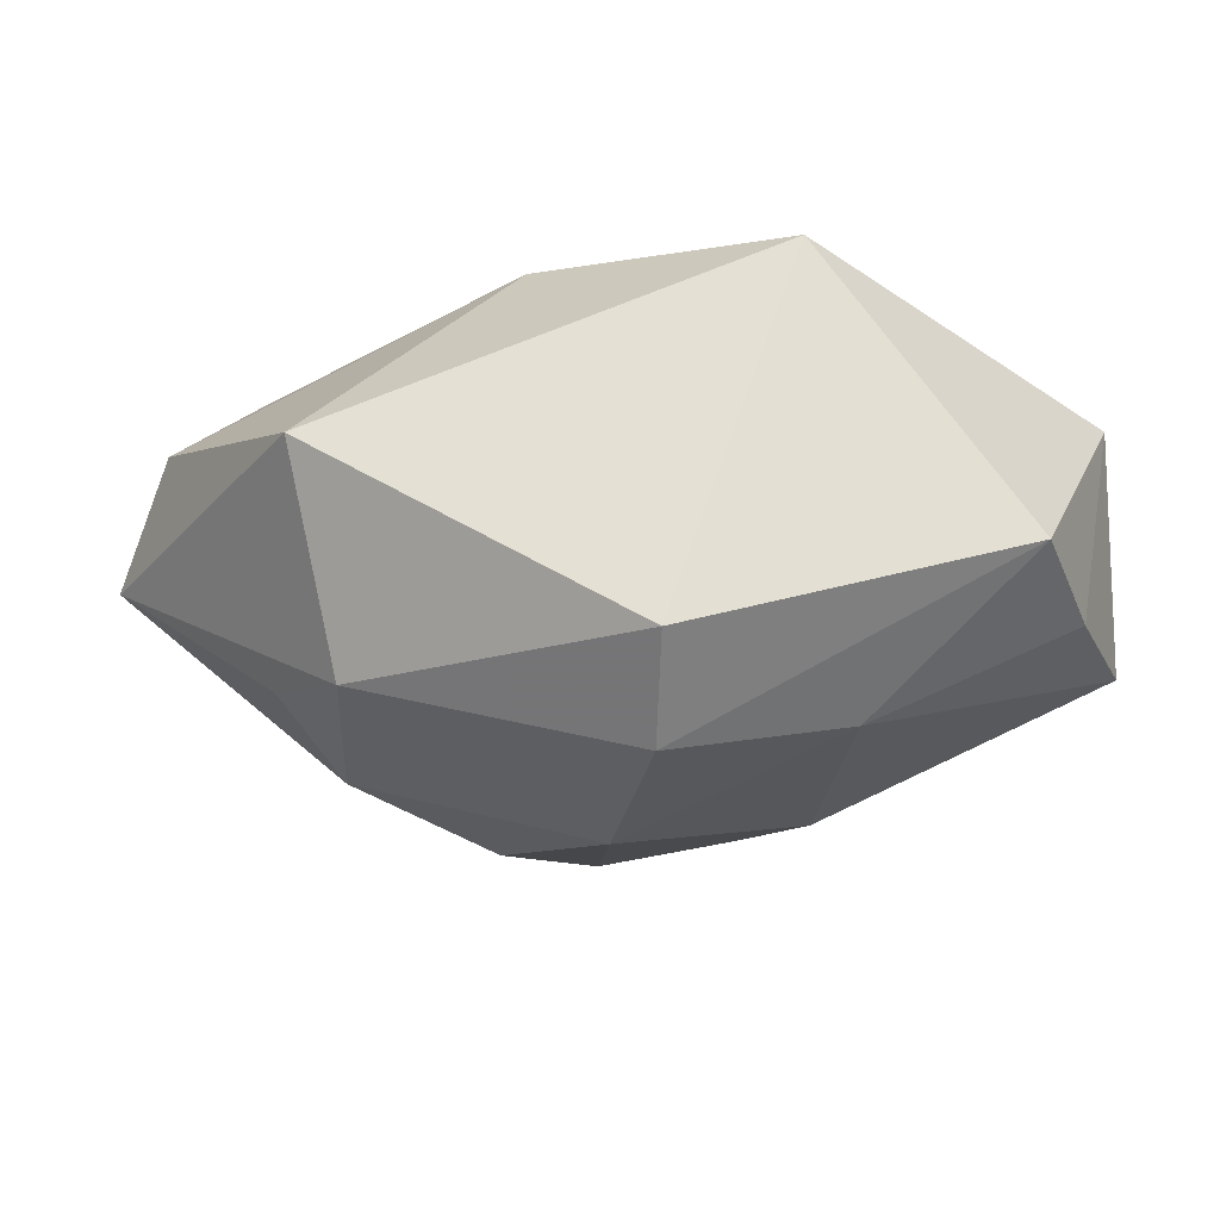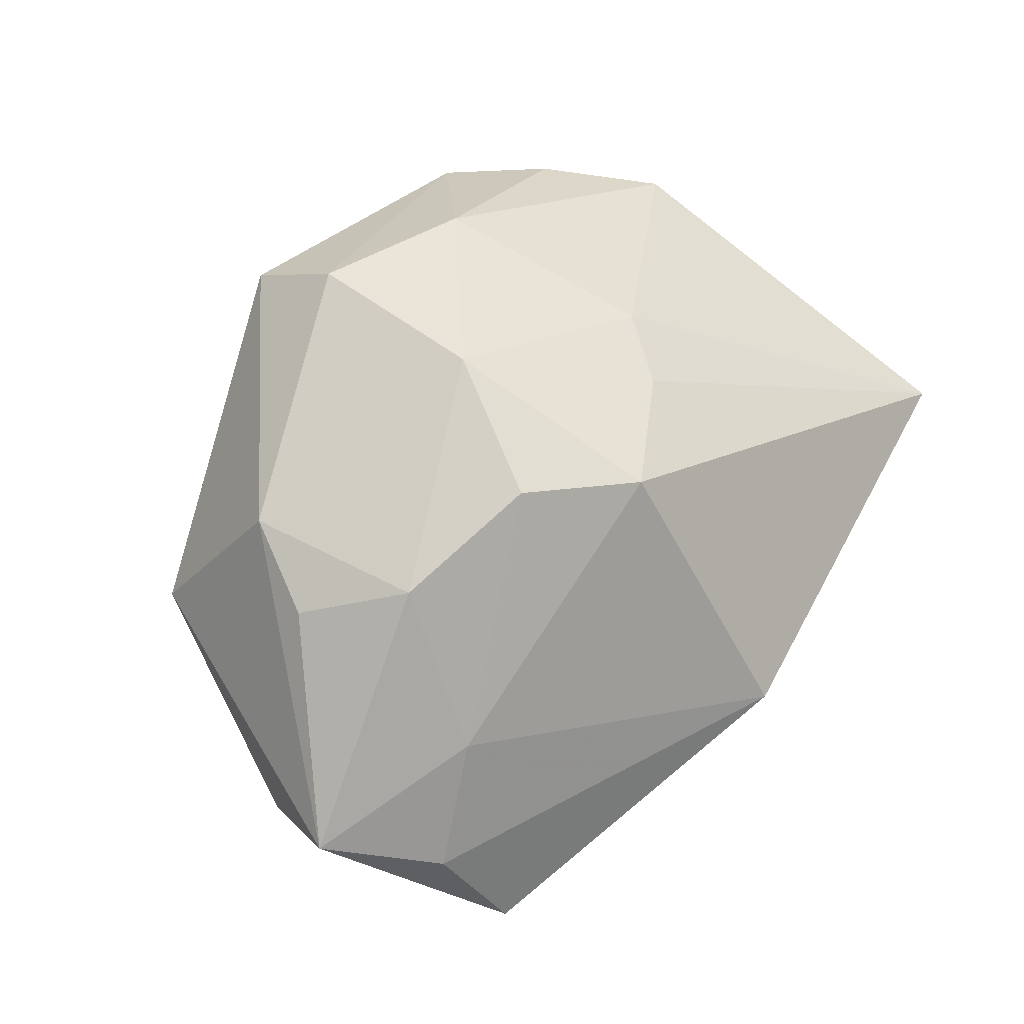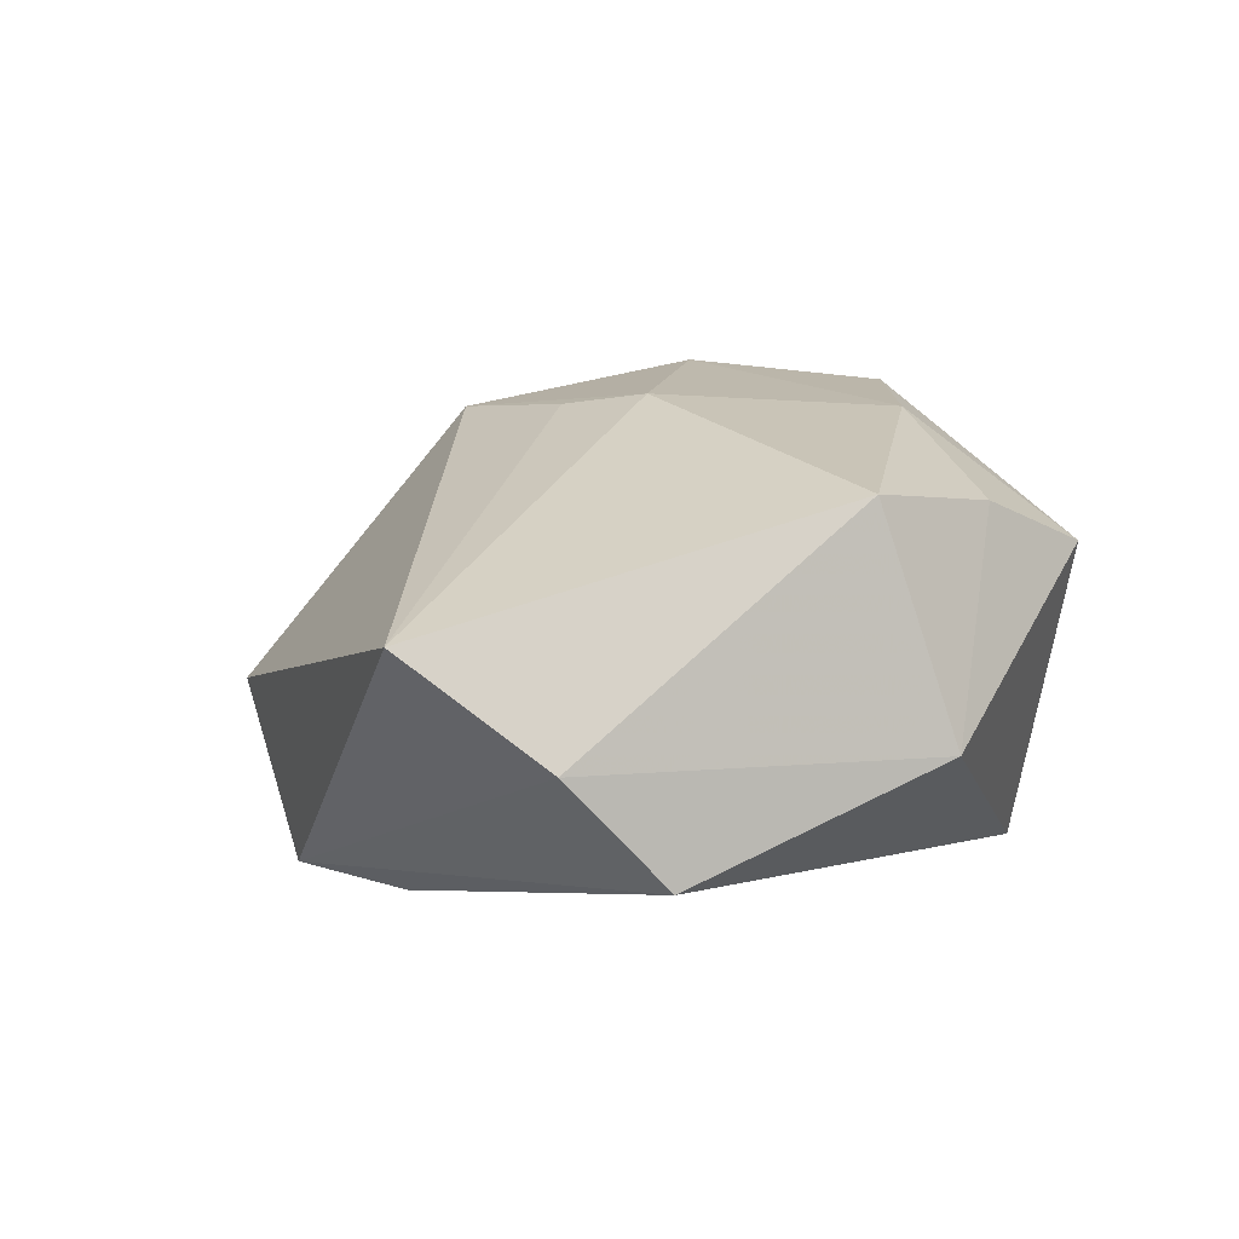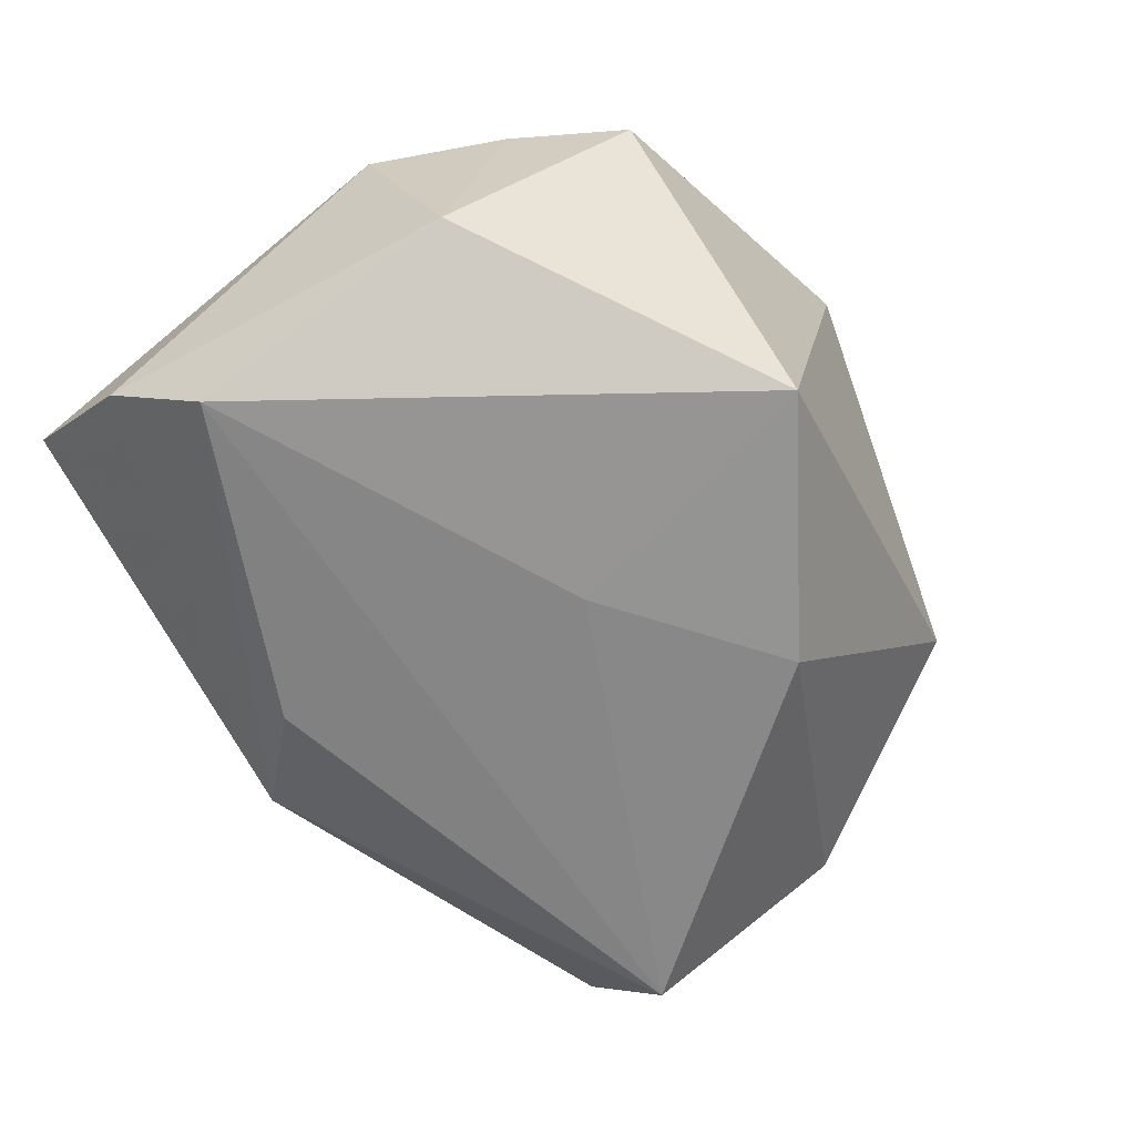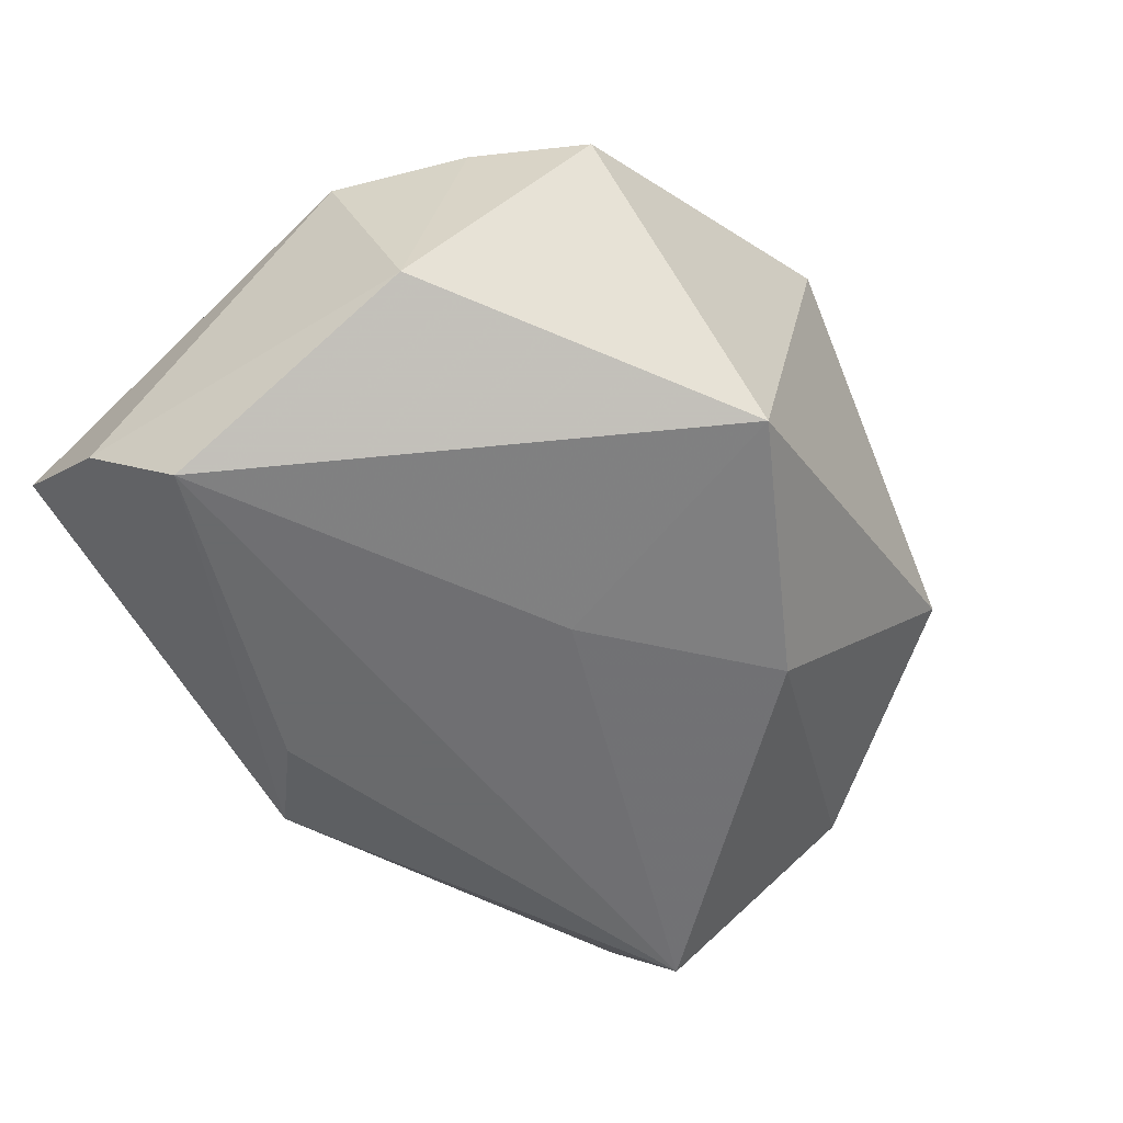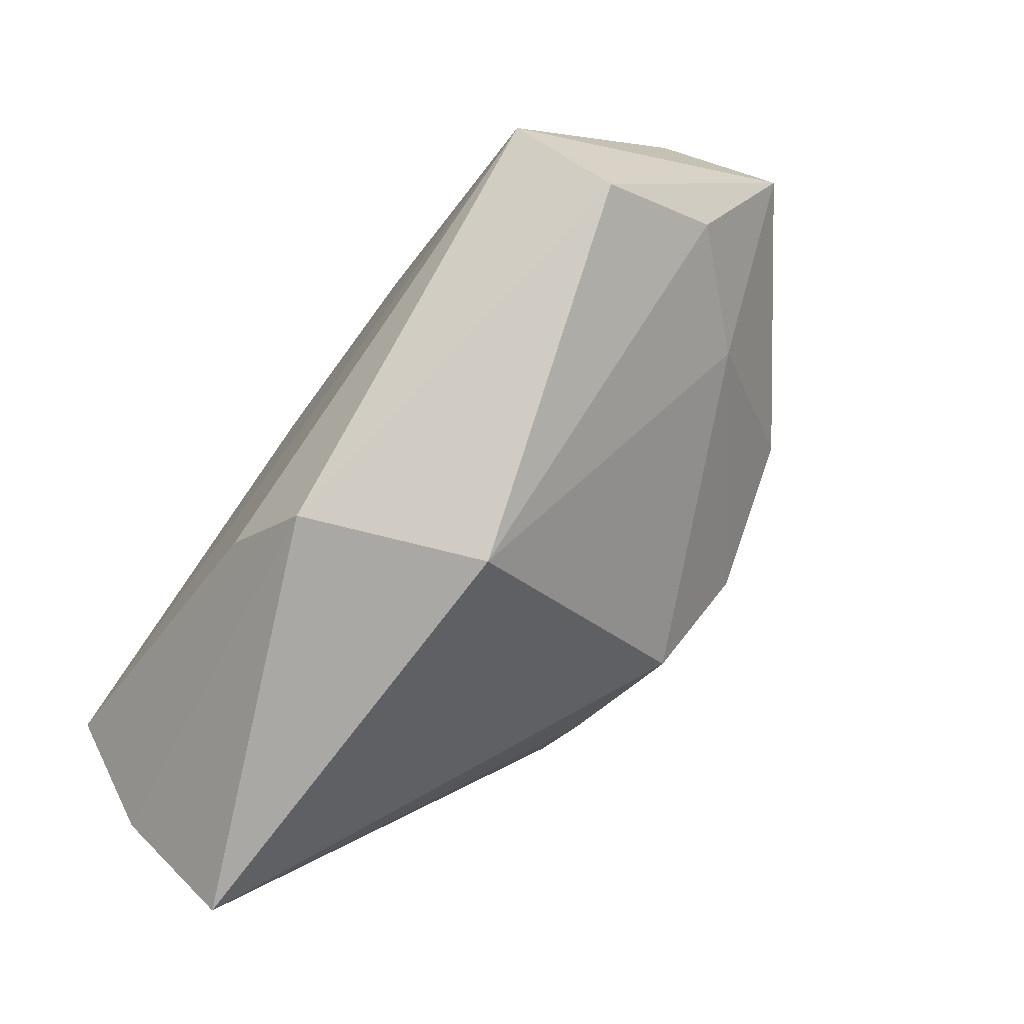
<metadata>
{"format":"obj","ext":"obj","renderer":"f3d","projection":"perspective","resolution":1024,"background":"white","views":[{"elev":65.0,"azim":3.4,"up":"+Y"},{"elev":61.0,"azim":-61.9,"up":"+Z"},{"elev":-5.1,"azim":69.0,"up":"+Z"},{"elev":-60.5,"azim":120.6,"up":"+Z"},{"elev":-52.9,"azim":124.6,"up":"+Z"},{"elev":-70.7,"azim":-125.9,"up":"+Y"}]}
</metadata>
<code>
v 0.03889 -0.03705 -0.002971
v -0.001039 -0.03383 -0.01977
v -0.04165 -0.01115 -0.02232
v 0.0008655 0.03547 0.02205
v 0.003984 0.006195 -0.02141
v 0.0008734 0.0256 0.02891
v -0.01359 0.02029 -0.02003
v 0.01568 -0.005765 0.02295
v -0.04394 -0.02101 -0.01245
v -0.01333 -0.006682 0.02738
v -0.04546 -0.01399 -0.0008159
v -0.04707 0.007282 -0.005784
v -0.02711 0.01865 0.02162
v 0.03329 0.02878 0.008906
v -0.002851 0.006182 0.03028
v -0.03553 -0.01188 0.009876
v -0.02781 -0.0007535 0.02329
v 0.04098 0.01246 -0.01088
v 0.007894 -0.02599 -0.02232
v 0.04309 0.003885 0.01056
v 0.0425 -0.02391 -0.01308
v -0.03252 0.02962 0.002961
v -0.009168 -0.03705 -0.002357
v -0.03379 0.009866 0.01899
v 0.04049 -0.01327 -0.02232
v -0.05192 -0.002188 0.004519
v 0.03805 0.01714 0.01136
v 0.01134 0.03358 -0.01716
v -0.004378 -0.01684 0.02434
v 0.009088 -0.01177 0.02268
v 0.01829 0.01902 0.02291
f 23 1 29
f 2 1 23
f 22 4 28
f 16 23 29
f 16 17 26
f 26 3 9
f 9 3 2
f 2 23 9
f 7 22 28
f 2 3 19
f 19 25 2
f 3 25 19
f 12 3 26
f 26 22 12
f 12 7 3
f 22 7 12
f 13 22 26
f 4 22 13
f 17 15 13
f 21 20 1
f 21 1 2
f 2 25 21
f 28 4 14
f 11 16 26
f 26 9 11
f 23 16 11
f 11 9 23
f 5 25 3
f 3 7 5
f 28 25 5
f 5 7 28
f 29 15 10
f 10 15 17
f 10 16 29
f 17 16 10
f 26 17 24
f 24 13 26
f 17 13 24
f 4 13 6
f 6 13 15
f 15 31 6
f 6 14 4
f 6 31 14
f 20 31 8
f 8 31 15
f 1 20 8
f 8 15 29
f 18 25 28
f 28 14 18
f 18 21 25
f 20 21 18
f 27 31 20
f 14 31 27
f 20 18 27
f 27 18 14
f 29 1 30
f 30 8 29
f 1 8 30

</code>
